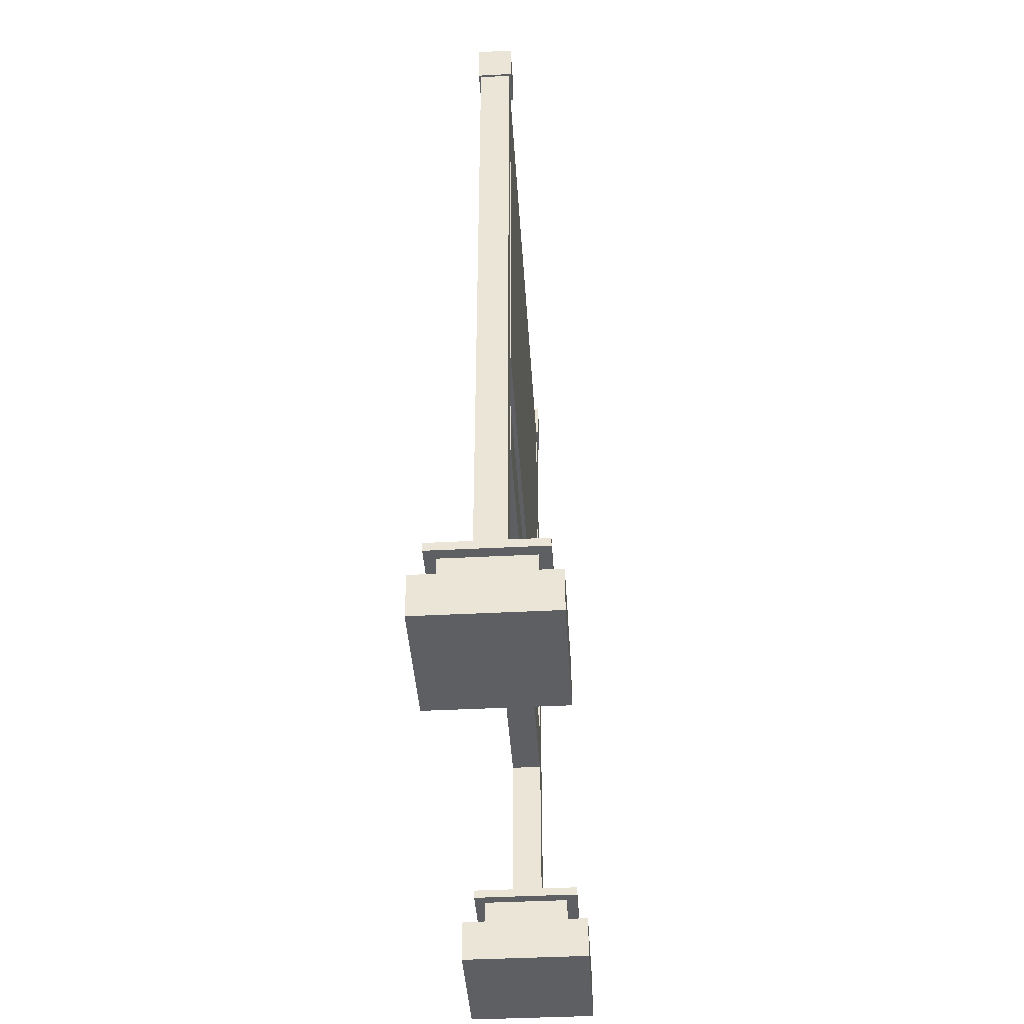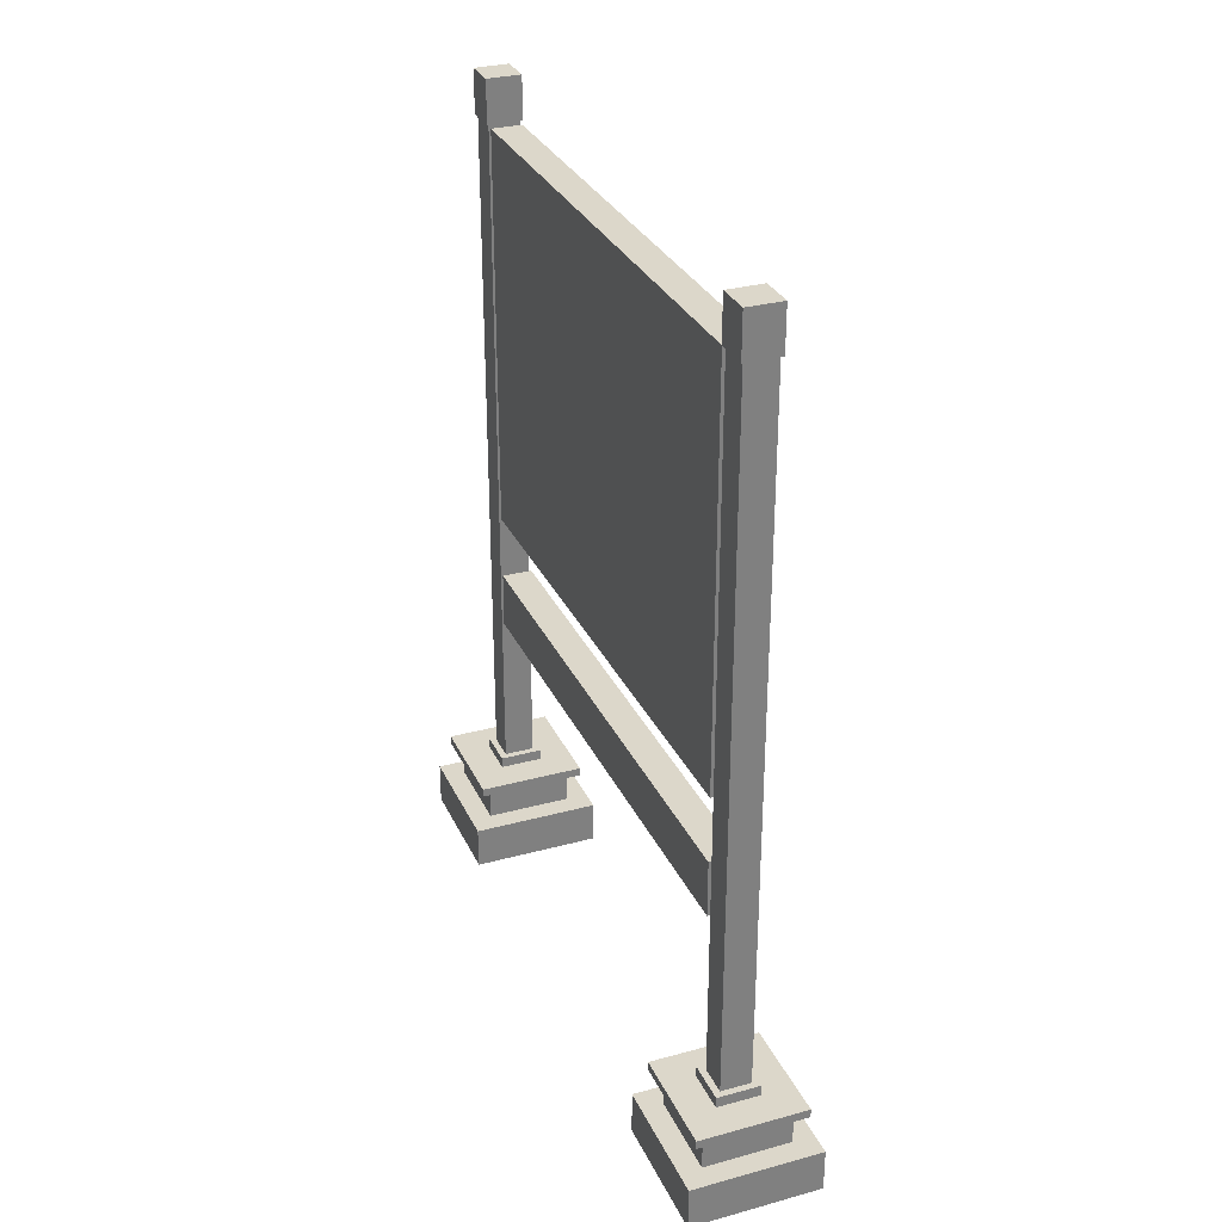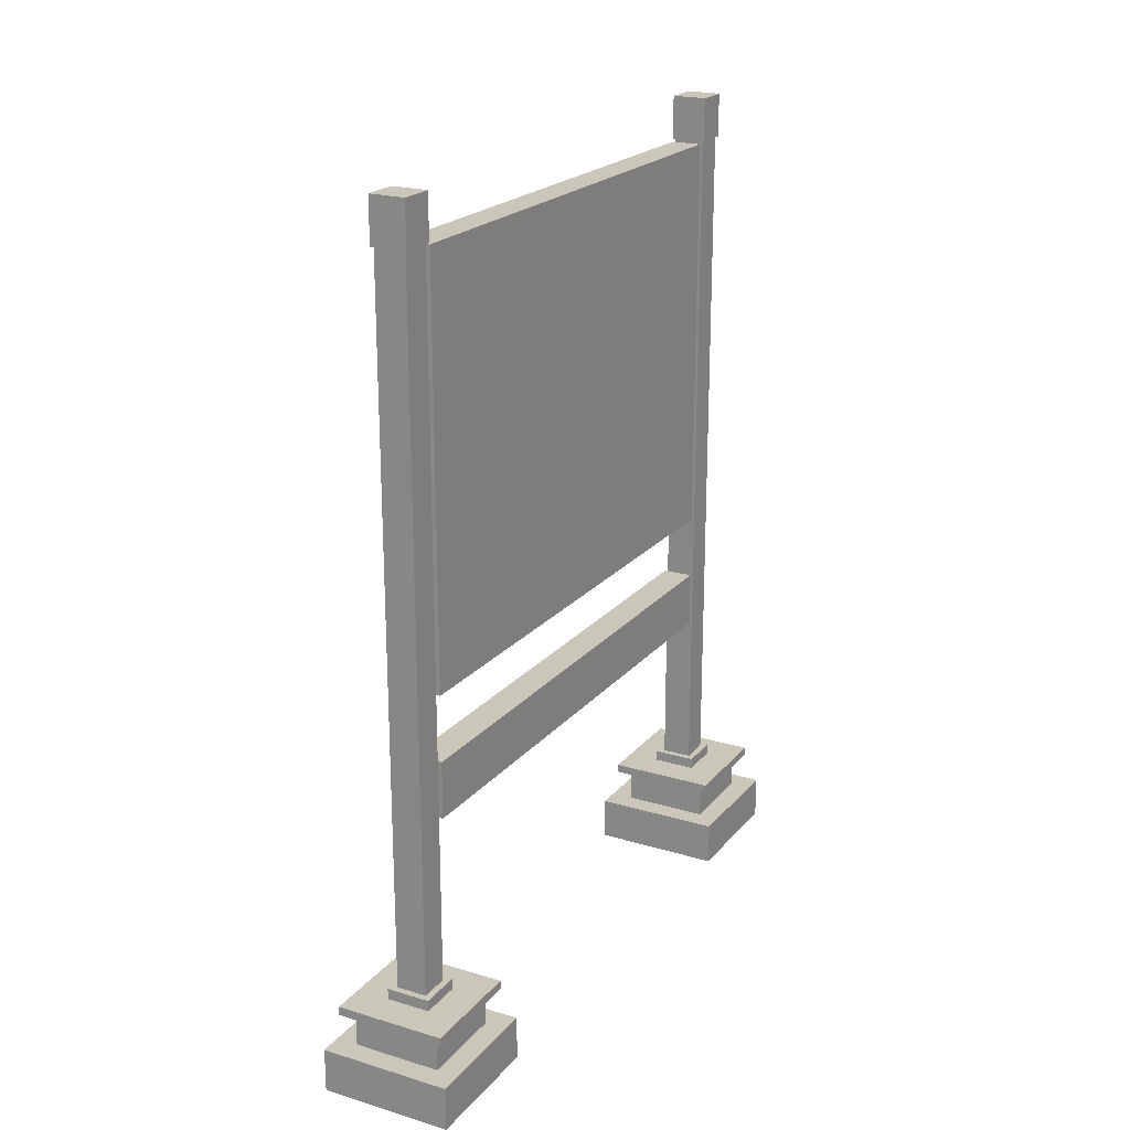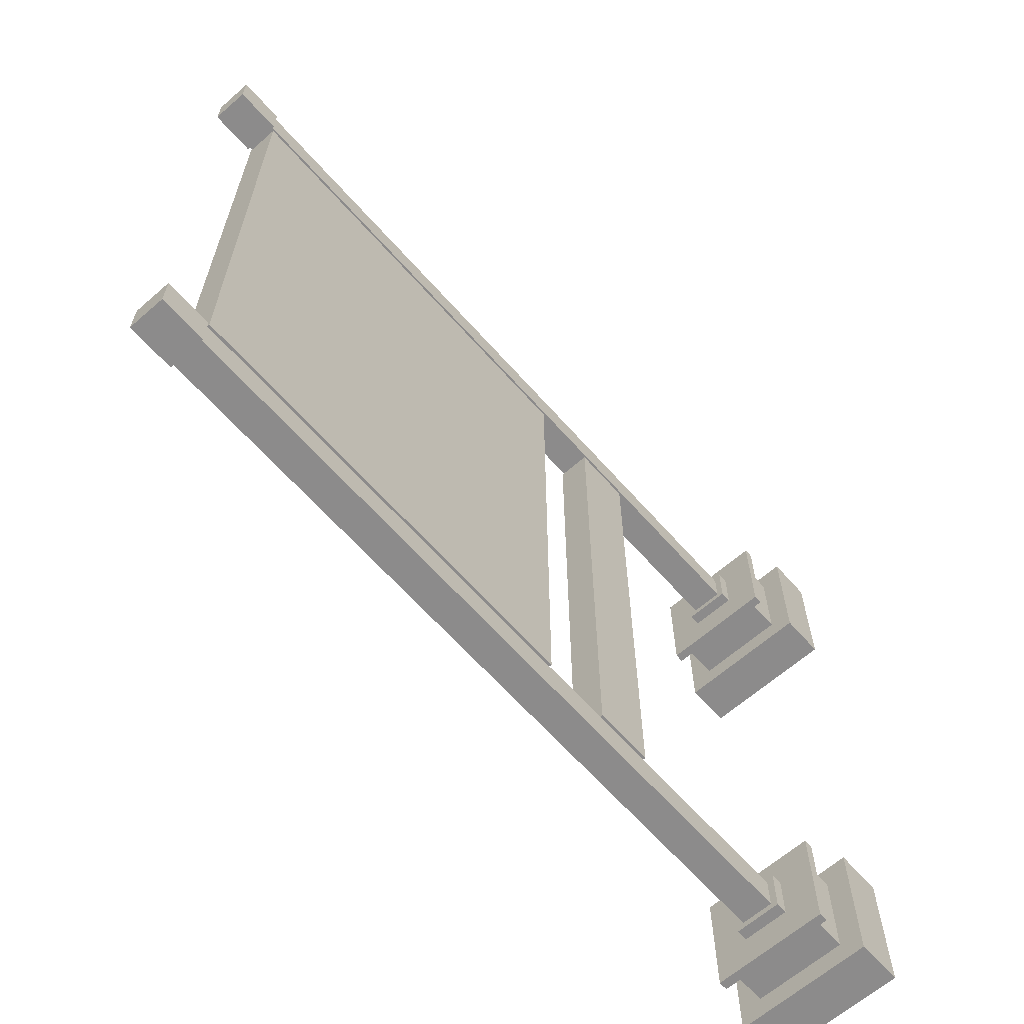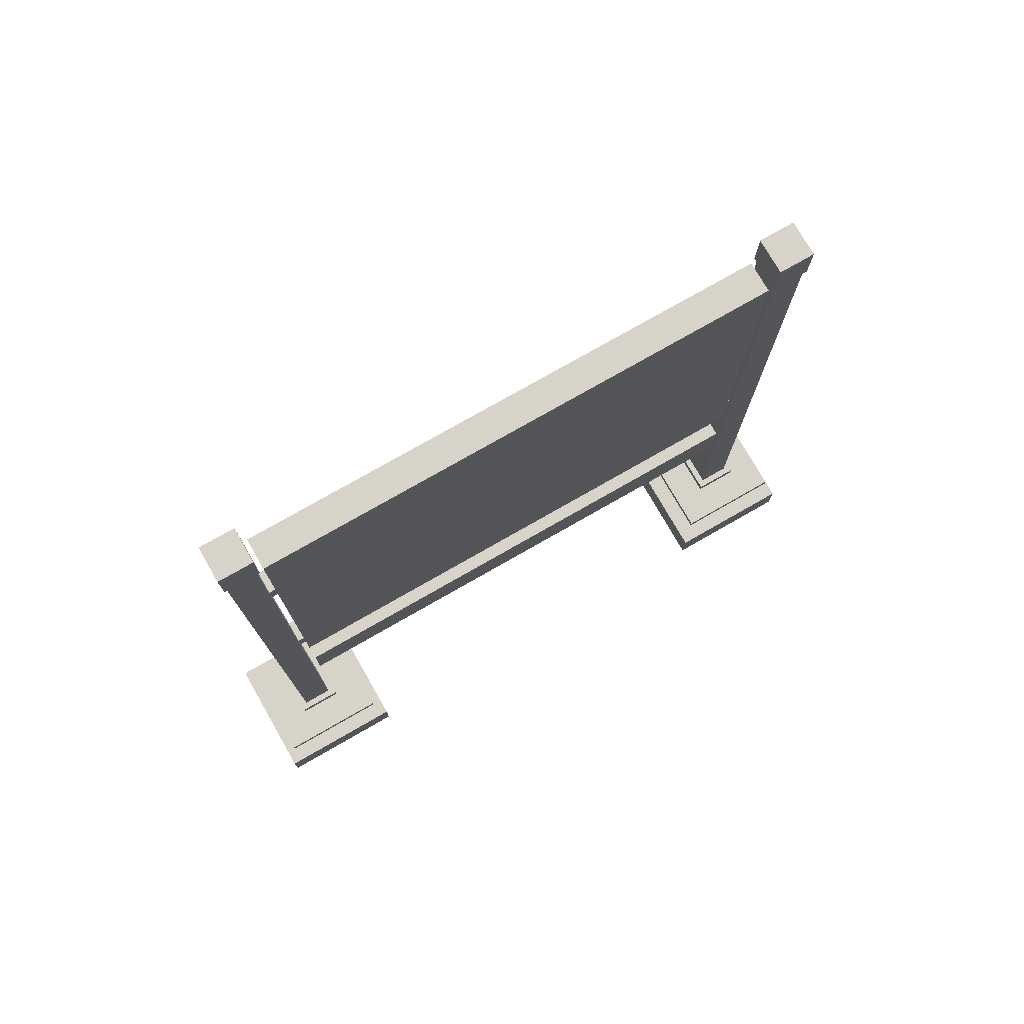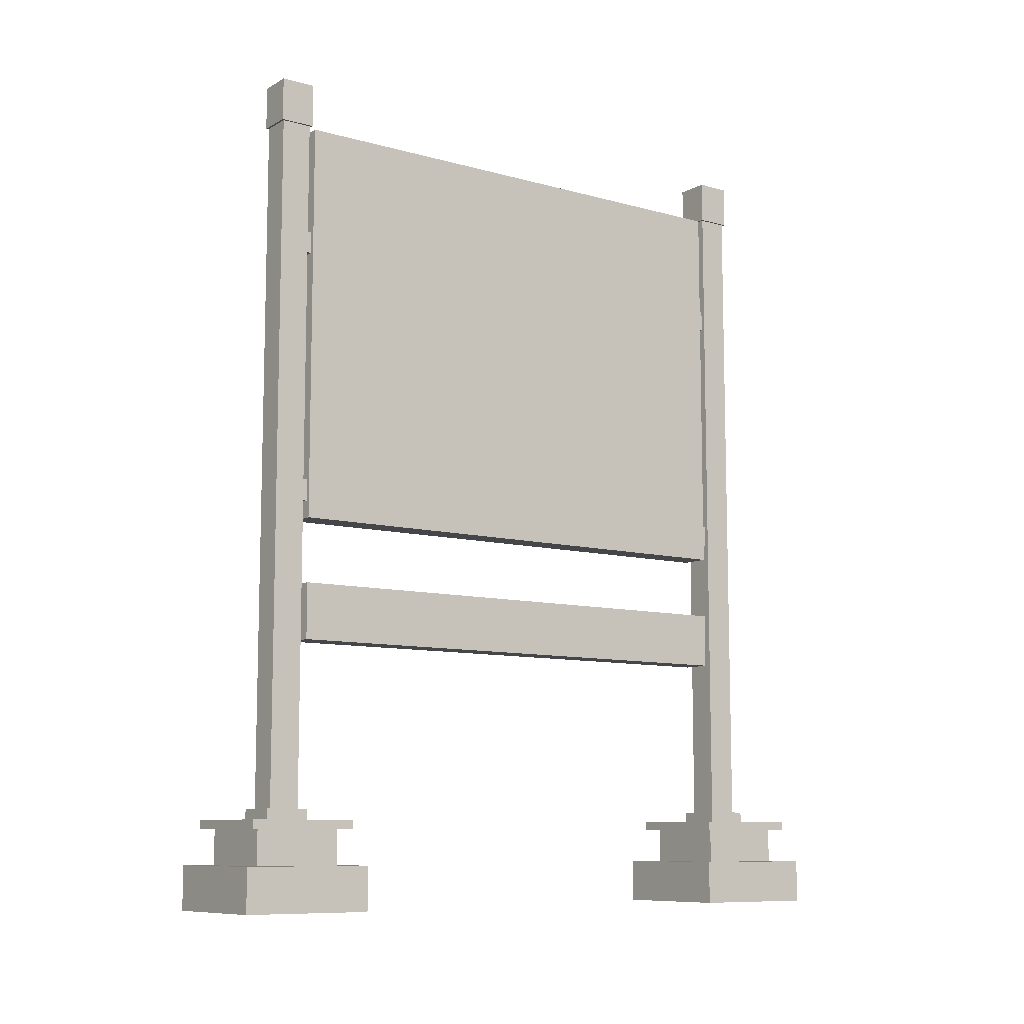
<metadata>
{"format":"obj","ext":"obj","renderer":"f3d","projection":"perspective","resolution":1024,"background":"white","views":[{"elev":-41.6,"azim":3.6,"up":"+Y"},{"elev":30.4,"azim":-21.5,"up":"+Y"},{"elev":21.1,"azim":28.3,"up":"+Y"},{"elev":-64.0,"azim":-138.6,"up":"+Z"},{"elev":76.2,"azim":60.2,"up":"+Y"},{"elev":-9.4,"azim":-125.8,"up":"+Y"}]}
</metadata>
<code>
o cuboid
v -0.09375 0.0625 0.3125
v -0.09375 0.0625 0.5
v -0.09375 0 0.3125
v -0.09375 0 0.5
v 0.09375 0.0625 0.3125
v 0.09375 0.0625 0.5
v 0.09375 0 0.3125
v 0.09375 0 0.5
f 2 1 3 4
f 7 5 6 8
f 5 1 2 6
f 4 3 7 8
f 3 1 5 7
f 6 2 4 8
o cuboid
v -0.0625 0.1125 0.3438
v -0.0625 0.1125 0.4688
v -0.0625 0.0625 0.3438
v -0.0625 0.0625 0.4688
v 0.0625 0.1125 0.3438
v 0.0625 0.1125 0.4688
v 0.0625 0.0625 0.3438
v 0.0625 0.0625 0.4688
f 10 9 11 12
f 15 13 14 16
f 13 9 10 14
f 12 11 15 16
f 11 9 13 15
f 14 10 12 16
o cuboid
v -0.07812 0.125 0.3281
v -0.07812 0.125 0.4844
v -0.07812 0.1125 0.3281
v -0.07812 0.1125 0.4844
v 0.07813 0.125 0.3281
v 0.07813 0.125 0.4844
v 0.07813 0.1125 0.3281
v 0.07813 0.1125 0.4844
f 18 17 19 20
f 23 21 22 24
f 21 17 18 22
f 20 19 23 24
f 19 17 21 23
f 22 18 20 24
o cuboid
v -0.03125 0.1406 0.375
v -0.03125 0.1406 0.4375
v -0.03125 0.1219 0.375
v -0.03125 0.1219 0.4375
v 0.03125 0.1406 0.375
v 0.03125 0.1406 0.4375
v 0.03125 0.1219 0.375
v 0.03125 0.1219 0.4375
f 26 25 27 28
f 31 29 30 32
f 29 25 26 30
f 28 27 31 32
f 27 25 29 31
f 30 26 28 32
o cuboid
v -0.02187 1.137 0.3844
v -0.02187 1.137 0.4281
v -0.02187 0.1375 0.3844
v -0.02187 0.1375 0.4281
v 0.02188 1.137 0.3844
v 0.02188 1.137 0.4281
v 0.02188 0.1375 0.3844
v 0.02188 0.1375 0.4281
f 34 33 35 36
f 39 37 38 40
f 37 33 34 38
f 36 35 39 40
f 35 33 37 39
f 38 34 36 40
o cuboid
v -0.025 1.2 0.3812
v -0.025 1.2 0.4313
v -0.025 1.138 0.3812
v -0.025 1.138 0.4313
v 0.025 1.2 0.3812
v 0.025 1.2 0.4313
v 0.025 1.138 0.3812
v 0.025 1.138 0.4313
f 42 41 43 44
f 47 45 46 48
f 45 41 42 46
f 44 43 47 48
f 43 41 45 47
f 46 42 44 48
o cuboid
v -0.01562 0.9781 0.3531
v -0.01562 0.9781 0.3969
v -0.01562 0.9469 0.3531
v -0.01562 0.9469 0.3969
v 0.01563 0.9781 0.3531
v 0.01563 0.9781 0.3969
v 0.01563 0.9469 0.3531
v 0.01563 0.9469 0.3969
f 50 49 51 52
f 55 53 54 56
f 53 49 50 54
f 52 51 55 56
f 51 49 53 55
f 54 50 52 56
o cuboid
v -0.01562 0.6094 0.3531
v -0.01562 0.6094 0.3969
v -0.01562 0.5781 0.3531
v -0.01562 0.5781 0.3969
v 0.01563 0.6094 0.3531
v 0.01563 0.6094 0.3969
v 0.01563 0.5781 0.3531
v 0.01563 0.5781 0.3969
f 58 57 59 60
f 63 61 62 64
f 61 57 58 62
f 60 59 63 64
f 59 57 61 63
f 62 58 60 64
o cuboid
v 0.02188 0.4594 0.375
v 0.02188 0.4594 -0.375
v 0.02188 0.3781 0.375
v 0.02188 0.3781 -0.375
v -0.02188 0.4594 0.375
v -0.02188 0.4594 -0.375
v -0.02188 0.3781 0.375
v -0.02188 0.3781 -0.375
f 66 65 67 68
f 71 69 70 72
f 69 65 66 70
f 68 67 71 72
f 67 65 69 71
f 70 66 68 72
o cuboid
v 0.02188 1.134 0.375
v 0.02188 1.134 -0.375
v 0.02188 0.5531 0.375
v 0.02188 0.5531 -0.375
v -0.02188 1.134 0.375
v -0.02188 1.134 -0.375
v -0.02188 0.5531 0.375
v -0.02188 0.5531 -0.375
f 74 73 75 76
f 79 77 78 80
f 77 73 74 78
f 76 75 79 80
f 75 73 77 79
f 78 74 76 80
o cuboid
v 0.09375 0.0625 -0.3125
v 0.09375 0.0625 -0.5
v 0.09375 0 -0.3125
v 0.09375 0 -0.5
v -0.09375 0.0625 -0.3125
v -0.09375 0.0625 -0.5
v -0.09375 0 -0.3125
v -0.09375 0 -0.5
f 82 81 83 84
f 87 85 86 88
f 85 81 82 86
f 84 83 87 88
f 83 81 85 87
f 86 82 84 88
o cuboid
v 0.0625 0.1125 -0.3438
v 0.0625 0.1125 -0.4688
v 0.0625 0.0625 -0.3438
v 0.0625 0.0625 -0.4688
v -0.0625 0.1125 -0.3438
v -0.0625 0.1125 -0.4688
v -0.0625 0.0625 -0.3438
v -0.0625 0.0625 -0.4688
f 90 89 91 92
f 95 93 94 96
f 93 89 90 94
f 92 91 95 96
f 91 89 93 95
f 94 90 92 96
o cuboid
v 0.07812 0.125 -0.3281
v 0.07812 0.125 -0.4844
v 0.07812 0.1125 -0.3281
v 0.07812 0.1125 -0.4844
v -0.07812 0.125 -0.3281
v -0.07812 0.125 -0.4844
v -0.07812 0.1125 -0.3281
v -0.07812 0.1125 -0.4844
f 98 97 99 100
f 103 101 102 104
f 101 97 98 102
f 100 99 103 104
f 99 97 101 103
f 102 98 100 104
o cuboid
v 0.03125 0.1406 -0.375
v 0.03125 0.1406 -0.4375
v 0.03125 0.1219 -0.375
v 0.03125 0.1219 -0.4375
v -0.03125 0.1406 -0.375
v -0.03125 0.1406 -0.4375
v -0.03125 0.1219 -0.375
v -0.03125 0.1219 -0.4375
f 106 105 107 108
f 111 109 110 112
f 109 105 106 110
f 108 107 111 112
f 107 105 109 111
f 110 106 108 112
o cuboid
v 0.02187 1.137 -0.3844
v 0.02187 1.137 -0.4281
v 0.02187 0.1375 -0.3844
v 0.02187 0.1375 -0.4281
v -0.02187 1.137 -0.3844
v -0.02187 1.137 -0.4281
v -0.02187 0.1375 -0.3844
v -0.02187 0.1375 -0.4281
f 114 113 115 116
f 119 117 118 120
f 117 113 114 118
f 116 115 119 120
f 115 113 117 119
f 118 114 116 120
o cuboid
v 0.025 1.2 -0.3812
v 0.025 1.2 -0.4313
v 0.025 1.138 -0.3812
v 0.025 1.138 -0.4313
v -0.025 1.2 -0.3812
v -0.025 1.2 -0.4313
v -0.025 1.138 -0.3812
v -0.025 1.138 -0.4313
f 122 121 123 124
f 127 125 126 128
f 125 121 122 126
f 124 123 127 128
f 123 121 125 127
f 126 122 124 128
o cuboid
v 0.01562 0.9781 -0.3531
v 0.01562 0.9781 -0.3969
v 0.01562 0.9469 -0.3531
v 0.01562 0.9469 -0.3969
v -0.01562 0.9781 -0.3531
v -0.01562 0.9781 -0.3969
v -0.01562 0.9469 -0.3531
v -0.01562 0.9469 -0.3969
f 130 129 131 132
f 135 133 134 136
f 133 129 130 134
f 132 131 135 136
f 131 129 133 135
f 134 130 132 136
o cuboid
v 0.01562 0.6094 -0.3531
v 0.01562 0.6094 -0.3969
v 0.01562 0.5781 -0.3531
v 0.01562 0.5781 -0.3969
v -0.01562 0.6094 -0.3531
v -0.01562 0.6094 -0.3969
v -0.01562 0.5781 -0.3531
v -0.01562 0.5781 -0.3969
f 138 137 139 140
f 143 141 142 144
f 141 137 138 142
f 140 139 143 144
f 139 137 141 143
f 142 138 140 144

</code>
